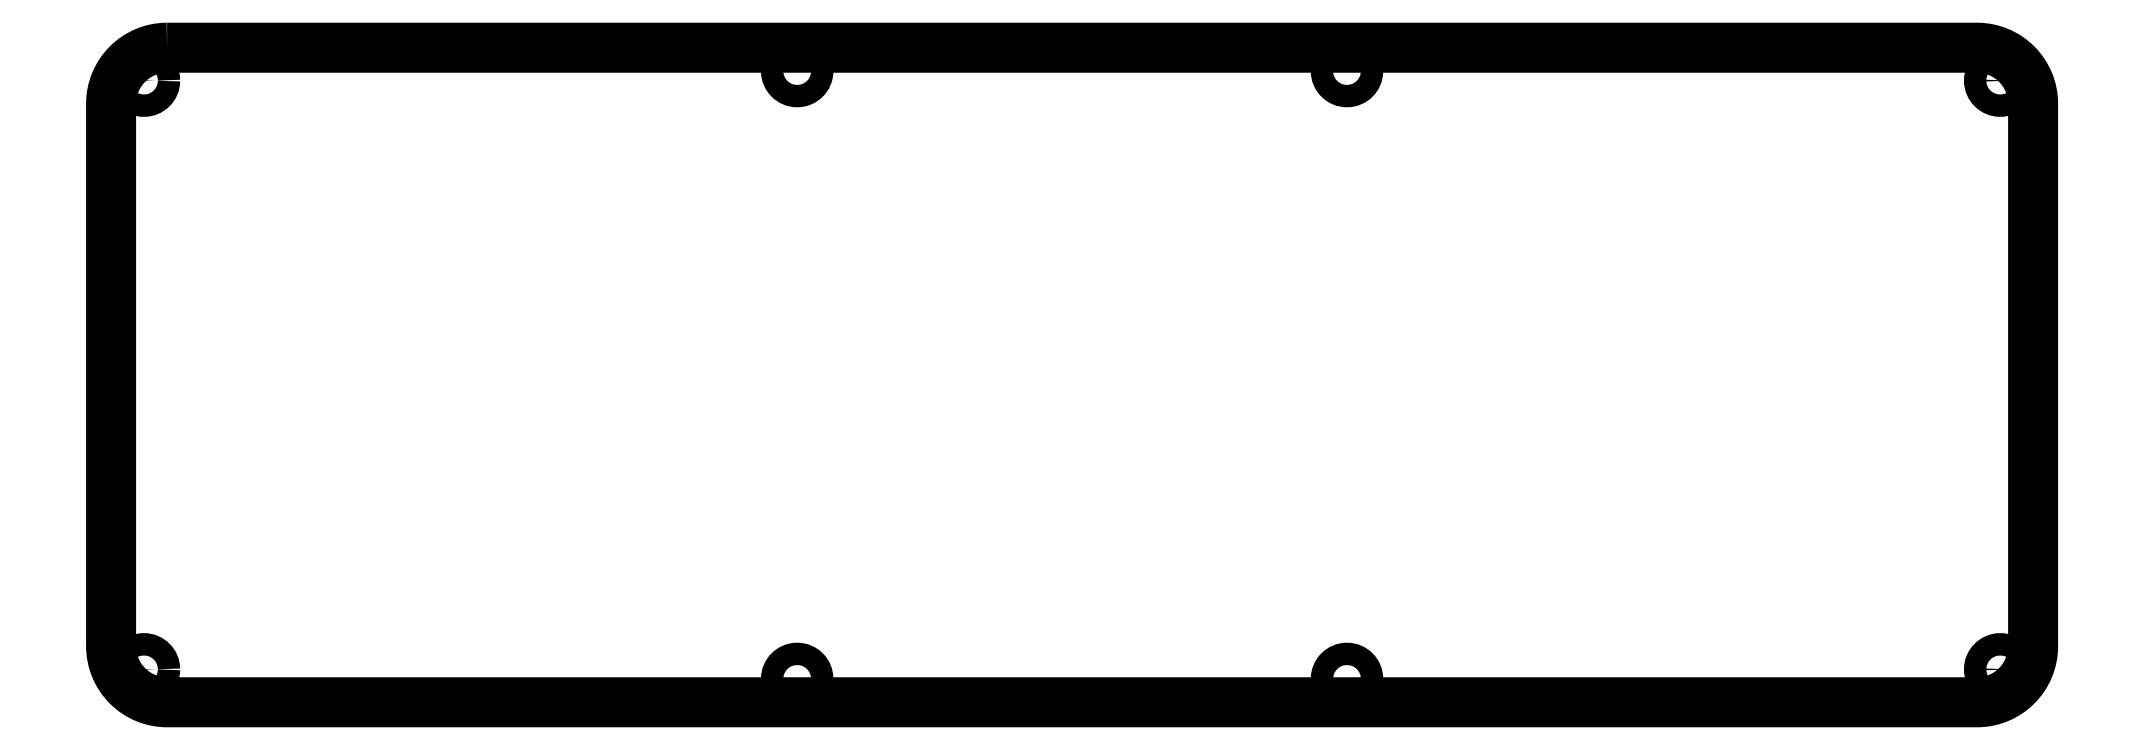
<metadata>
{"format":"dxf","ext":"dxf","renderer":"ezdxf+matplotlib","layout":"modelspace","background":"white","min_lineweight":24,"dpi":150}
</metadata>
<code>
0
SECTION
2
ENTITIES
0
LWPOLYLINE
8
0
90
8
70
1
43
0
10
9
20
-2.98
42
0.4142
10
3
20
-8.98
10
3
20
-67.12
42
0.4142
10
9
20
-73.12
10
203
20
-73.12
42
0.4142
10
209
20
-67.12
10
209
20
-8.98
42
0.4142
10
203
20
-2.98
0
CIRCLE
8
0
10
135.4
20
-5.48
30
0
40
1.2
210
0
220
0
230
1
0
CIRCLE
8
0
10
76.53
20
-5.48
30
0
40
1.2
210
0
220
0
230
1
0
CIRCLE
8
0
10
6.525
20
-6.505
30
0
40
1.2
210
0
220
0
230
1
0
CIRCLE
8
0
10
6.525
20
-69.6
30
0
40
1.2
210
0
220
0
230
1
0
CIRCLE
8
0
10
135.4
20
-70.62
30
0
40
1.2
210
0
220
0
230
1
0
CIRCLE
8
0
10
205.4
20
-69.6
30
0
40
1.2
210
0
220
0
230
1
0
CIRCLE
8
0
10
76.53
20
-70.62
30
0
40
1.2
210
0
220
0
230
1
0
CIRCLE
8
0
10
205.4
20
-6.505
30
0
40
1.2
210
0
220
0
230
1
0
ENDSEC
0
EOF

</code>
